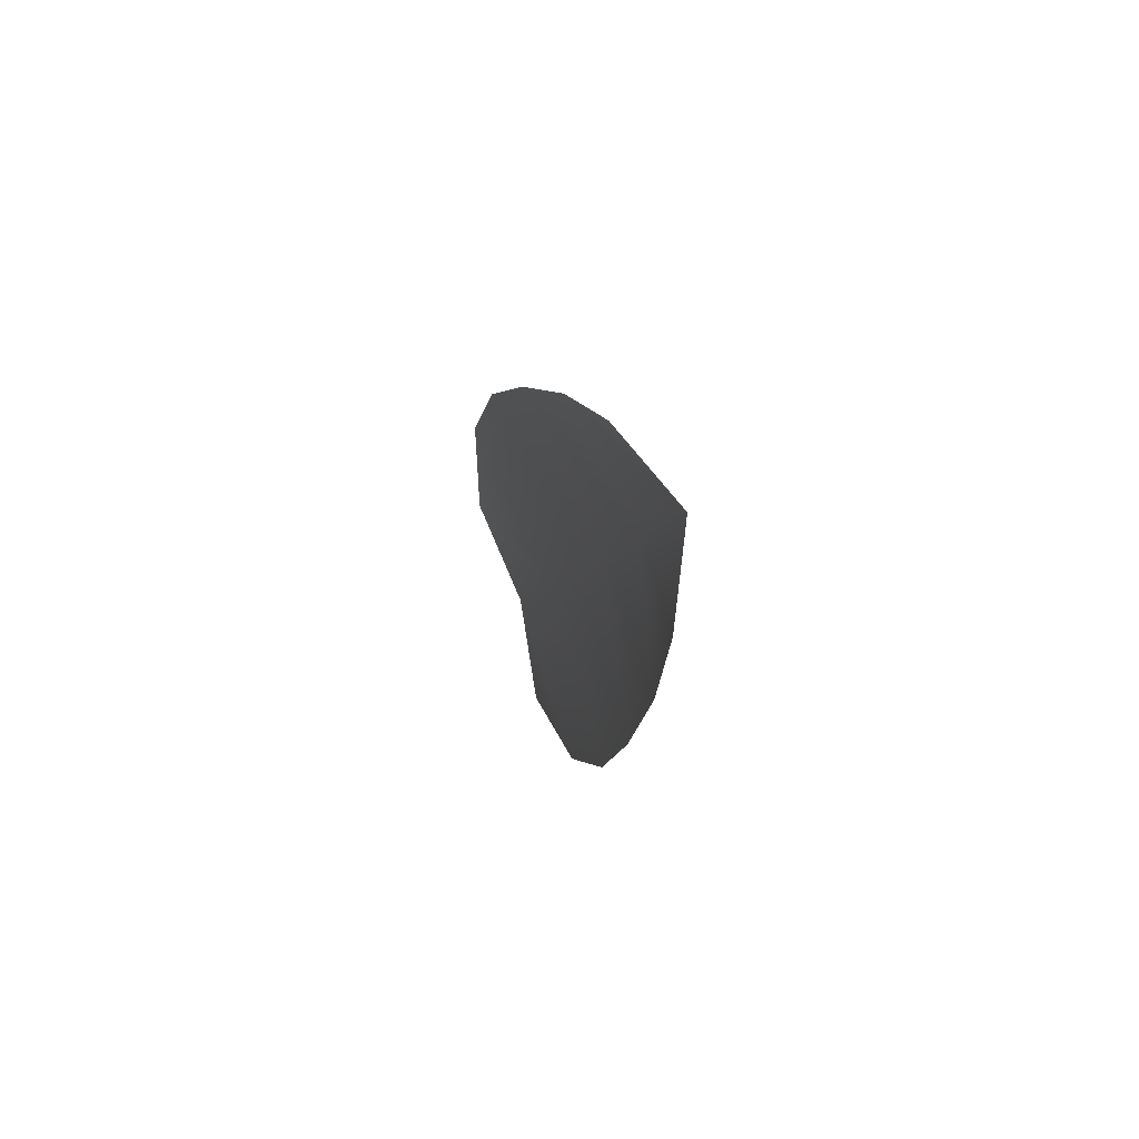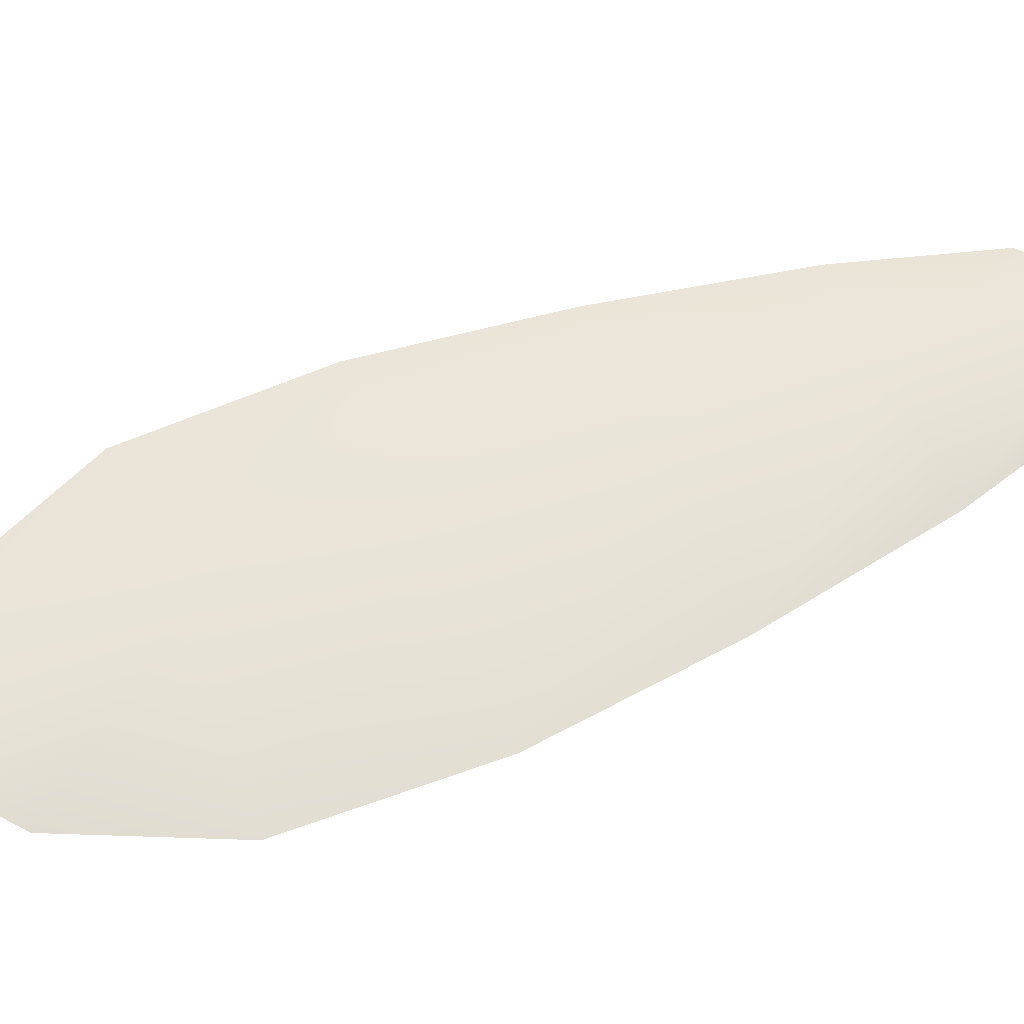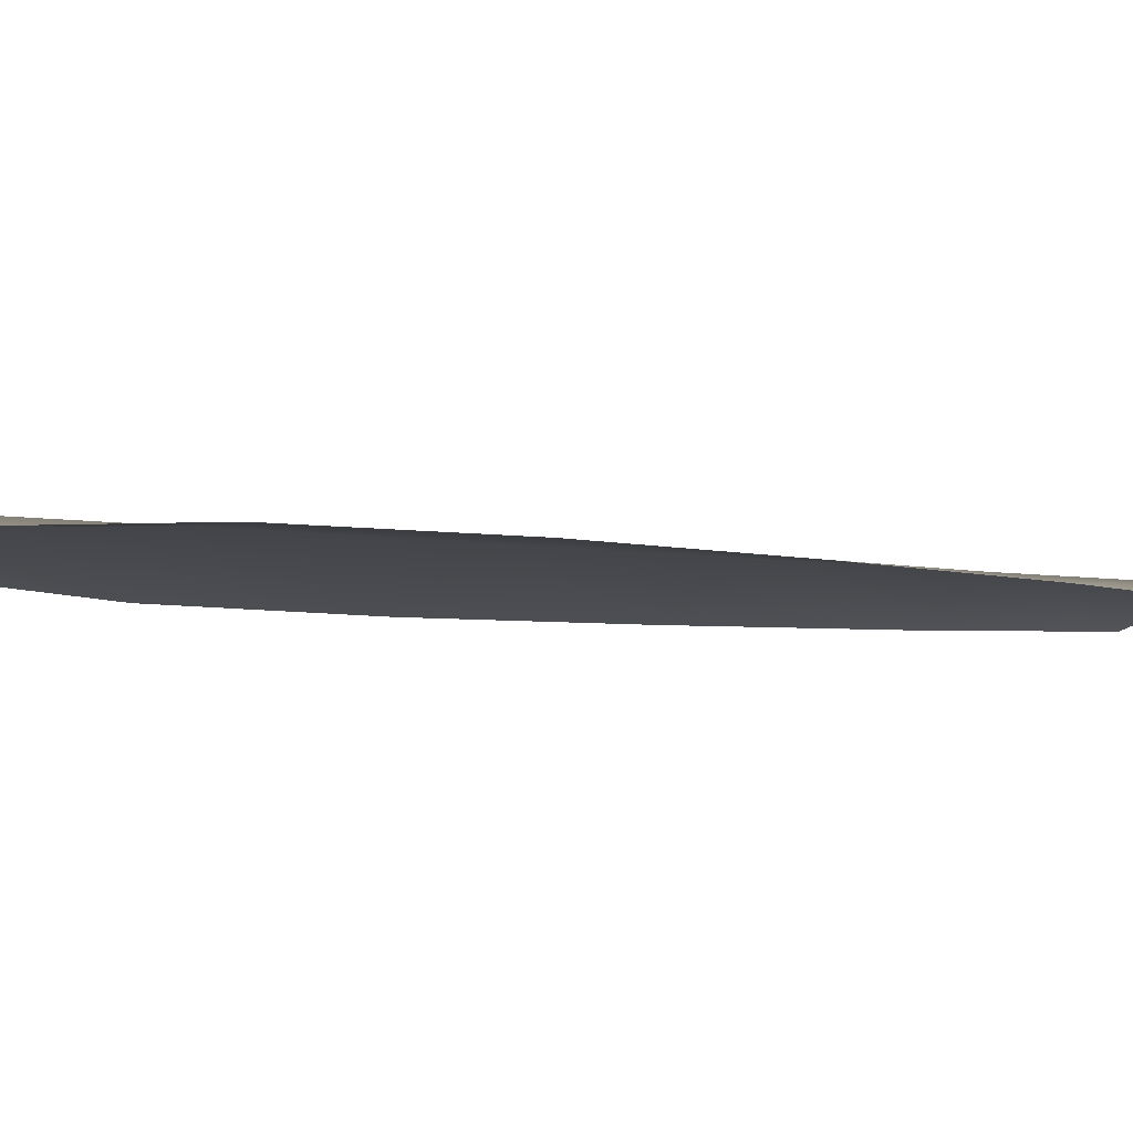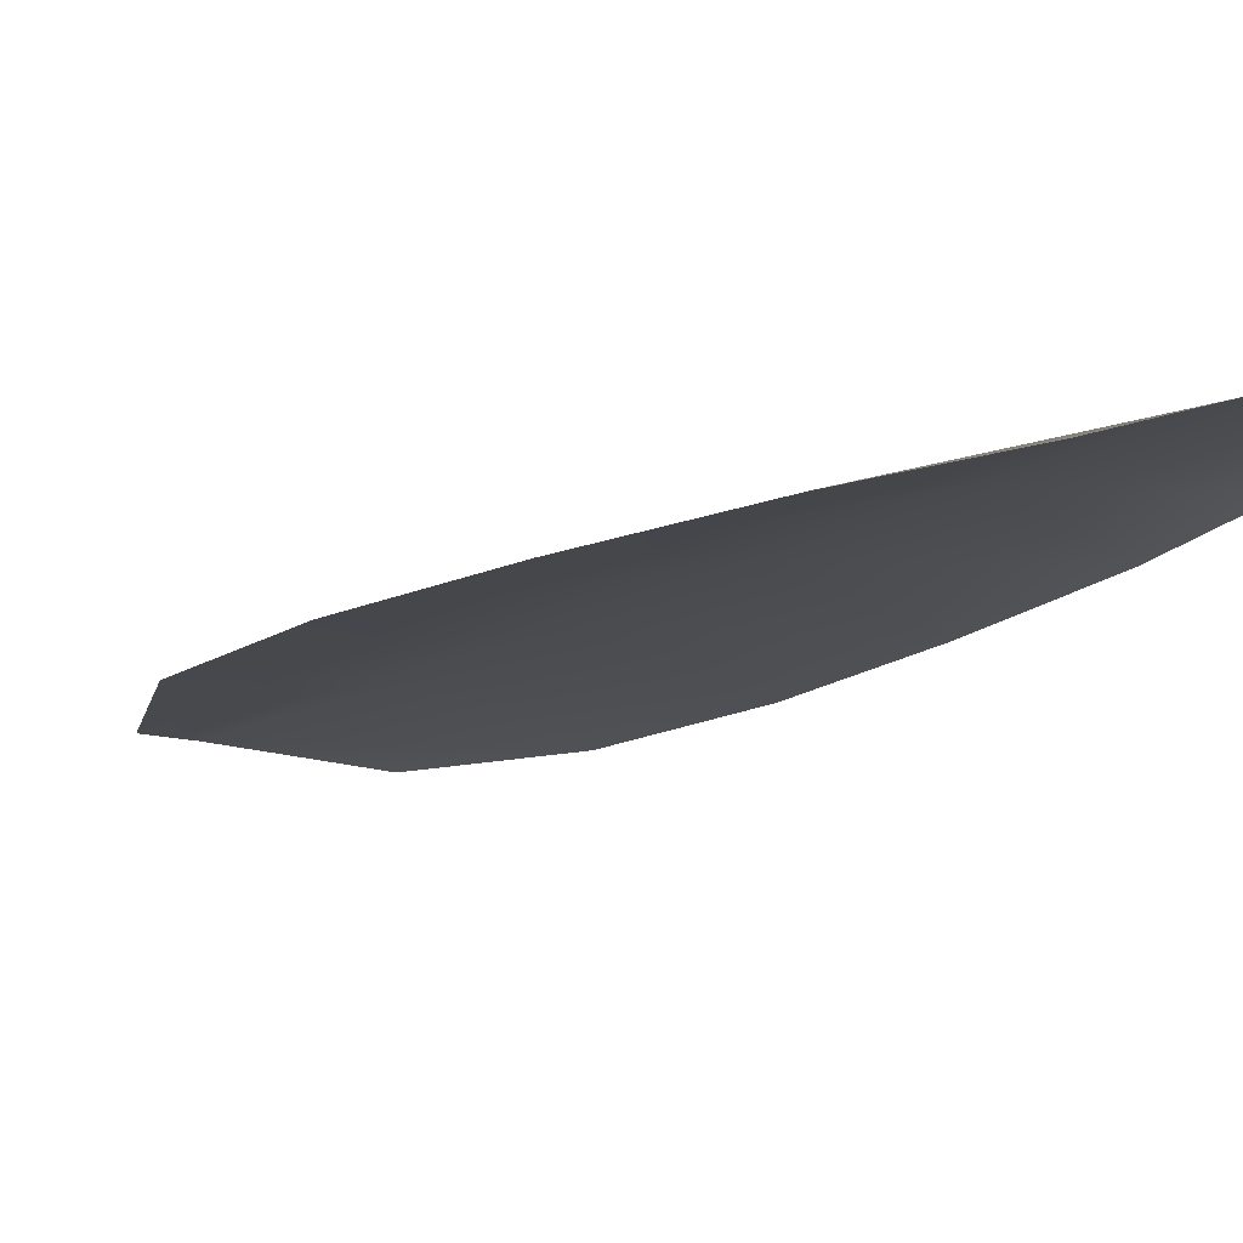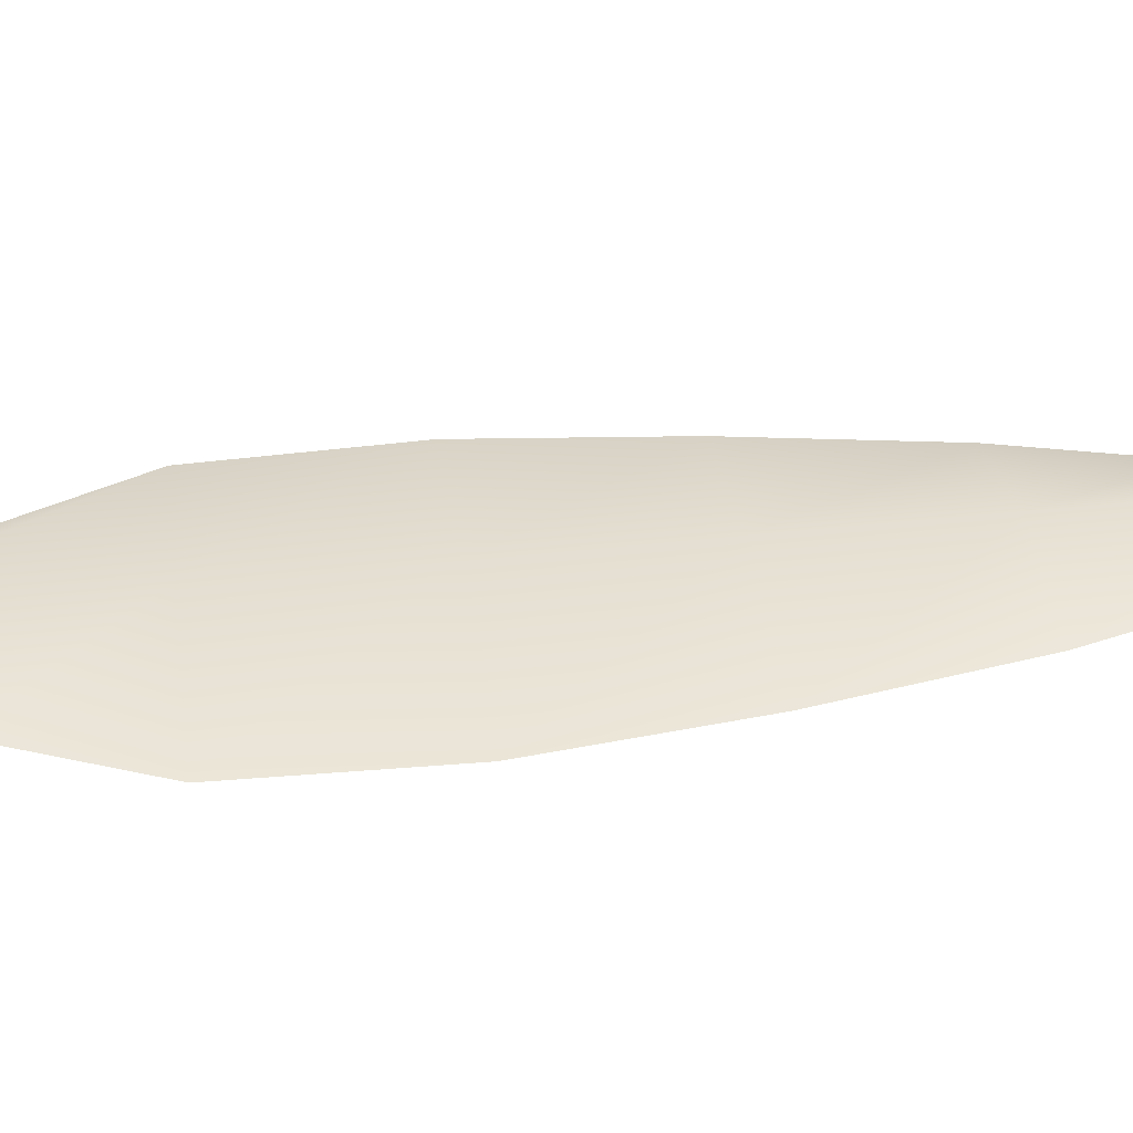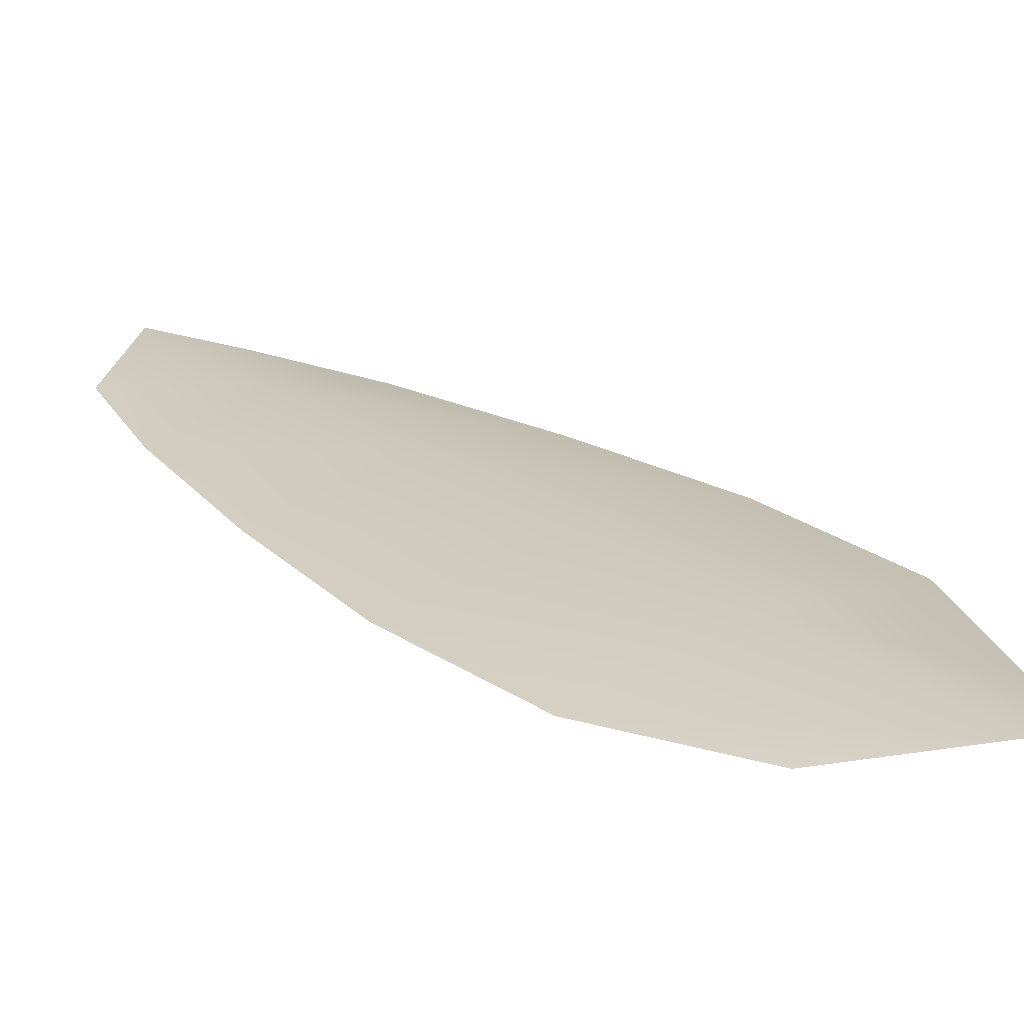
<metadata>
{"format":"obj","ext":"obj","renderer":"f3d","projection":"perspective","resolution":1024,"background":"white","views":[{"elev":61.7,"azim":-108.2,"up":"+Y"},{"elev":59.8,"azim":92.9,"up":"+Z"},{"elev":-9.1,"azim":96.2,"up":"+Z"},{"elev":-14.4,"azim":167.6,"up":"+Z"},{"elev":36.7,"azim":107.2,"up":"+Z"},{"elev":22.3,"azim":-13.8,"up":"+Z"}]}
</metadata>
<code>
o feather_flight_tertiary_032
v 0.2722 0.2396 0.092
v 0.2687 0.238 0.092
v 0.282 0.2206 0.092
v 0.2772 0.2183 0.092
v 0.27 0.2398 0.09263
v 0.2806 0.2173 0.09263
v 0.2747 0.2368 0.092
v 0.2775 0.2329 0.092
v 0.28 0.2289 0.092
v 0.2819 0.2246 0.092
v 0.2742 0.2209 0.092
v 0.272 0.2251 0.092
v 0.2705 0.2296 0.092
v 0.2693 0.2343 0.092
v 0.272 0.2355 0.09263
v 0.274 0.2313 0.09263
v 0.276 0.227 0.09263
v 0.278 0.2227 0.09263
f 18 10 3 6
f 11 18 6 4
f 5 1 7 15
f 15 7 8 16
f 16 8 9 17
f 17 9 10 18
f 2 5 15 14
f 14 15 16 13
f 13 16 17 12
f 12 17 18 11

</code>
